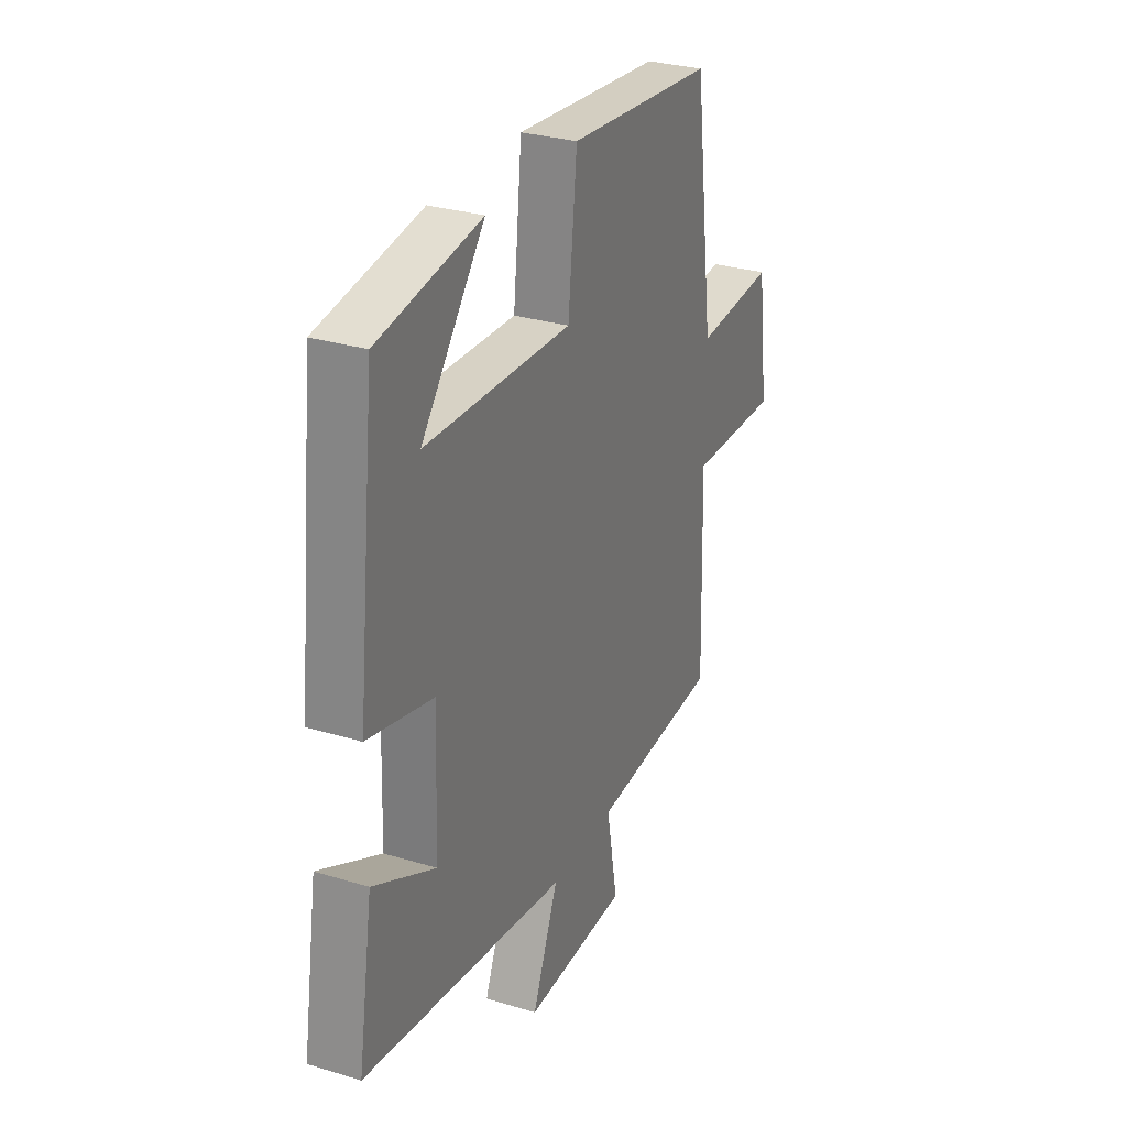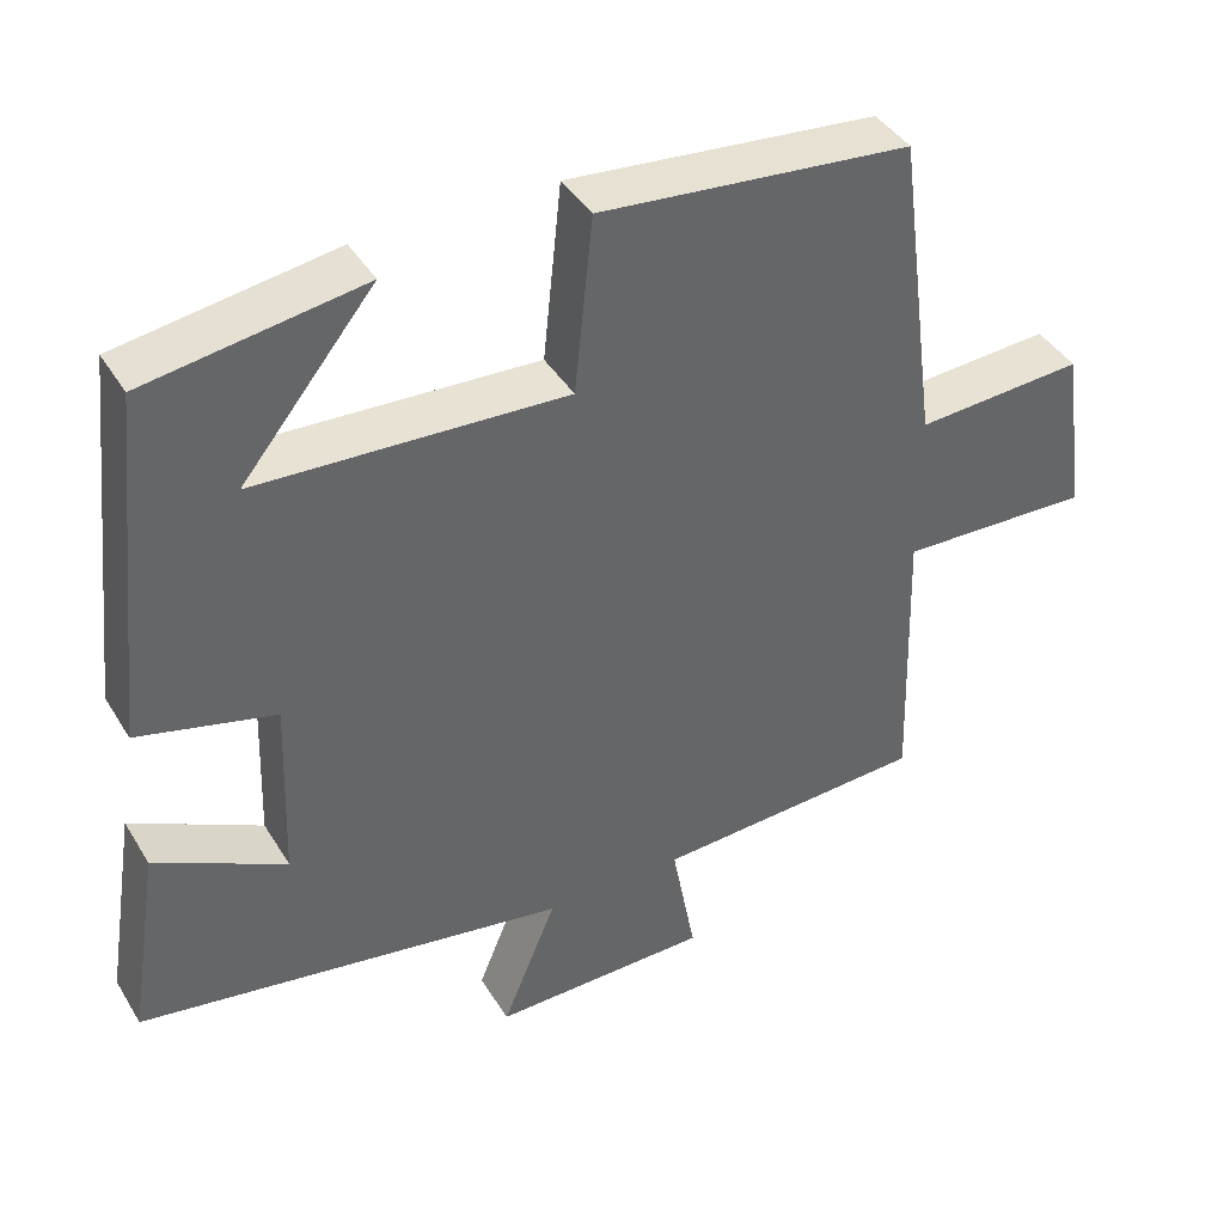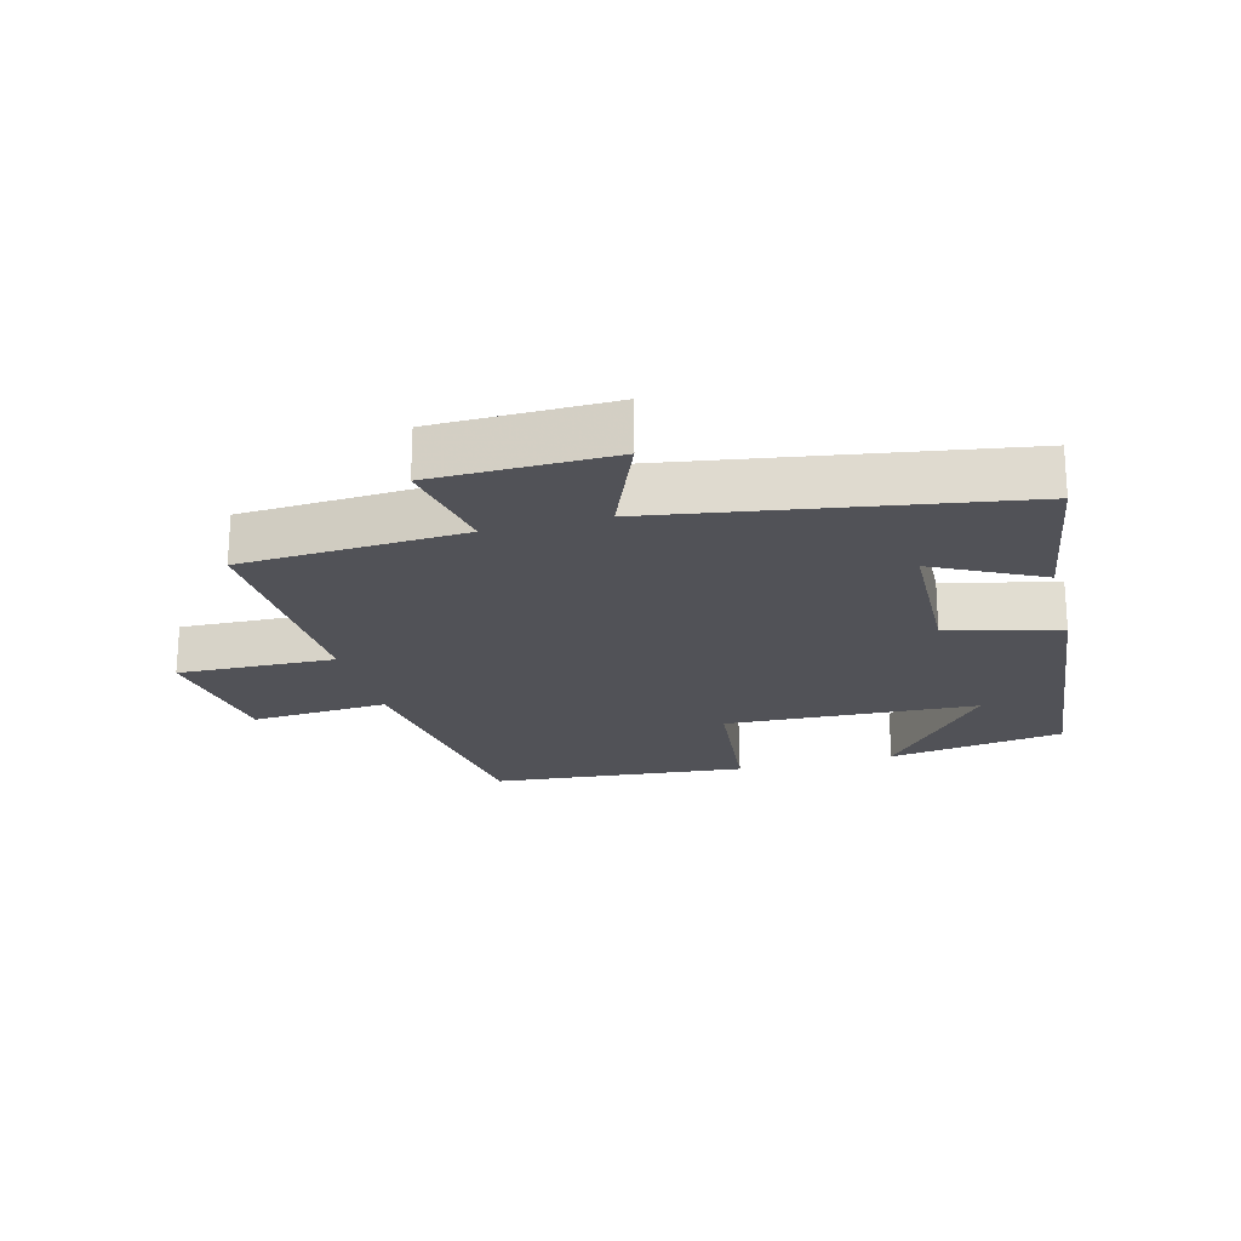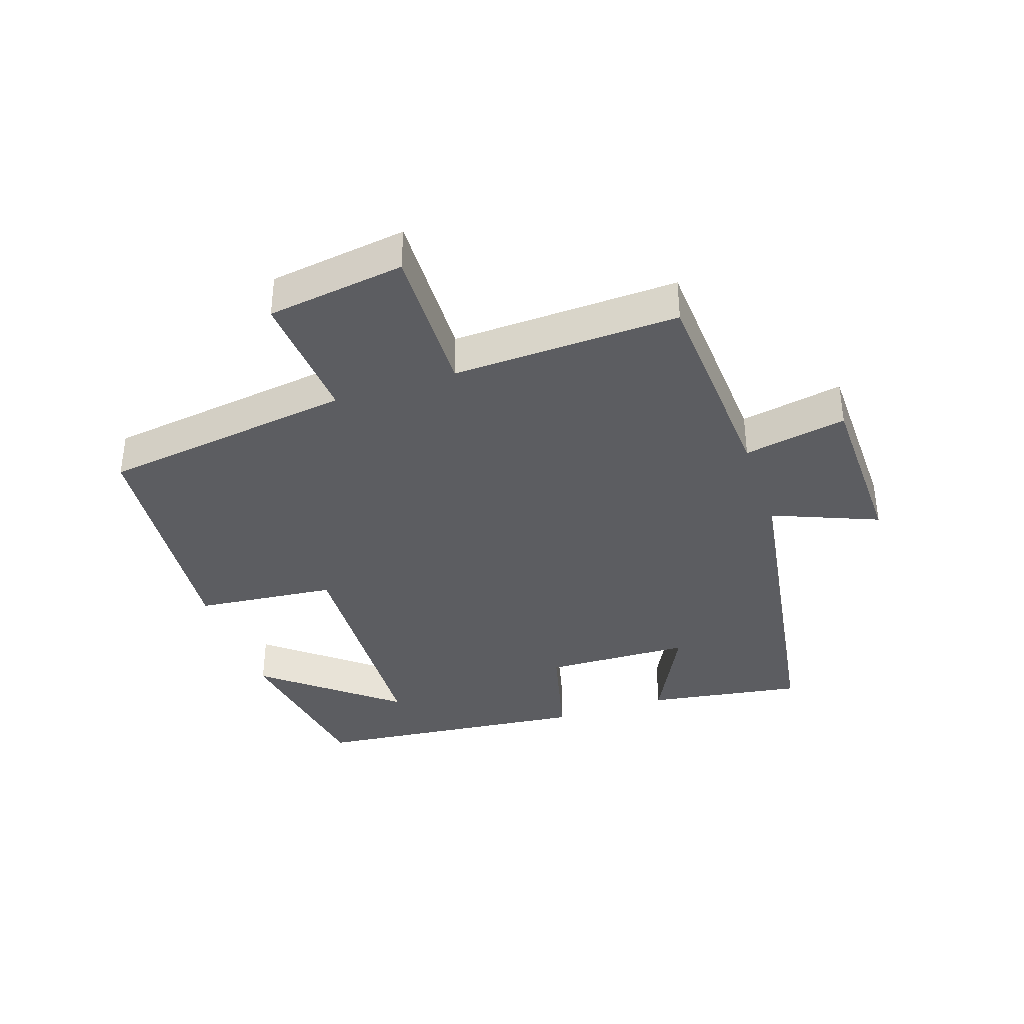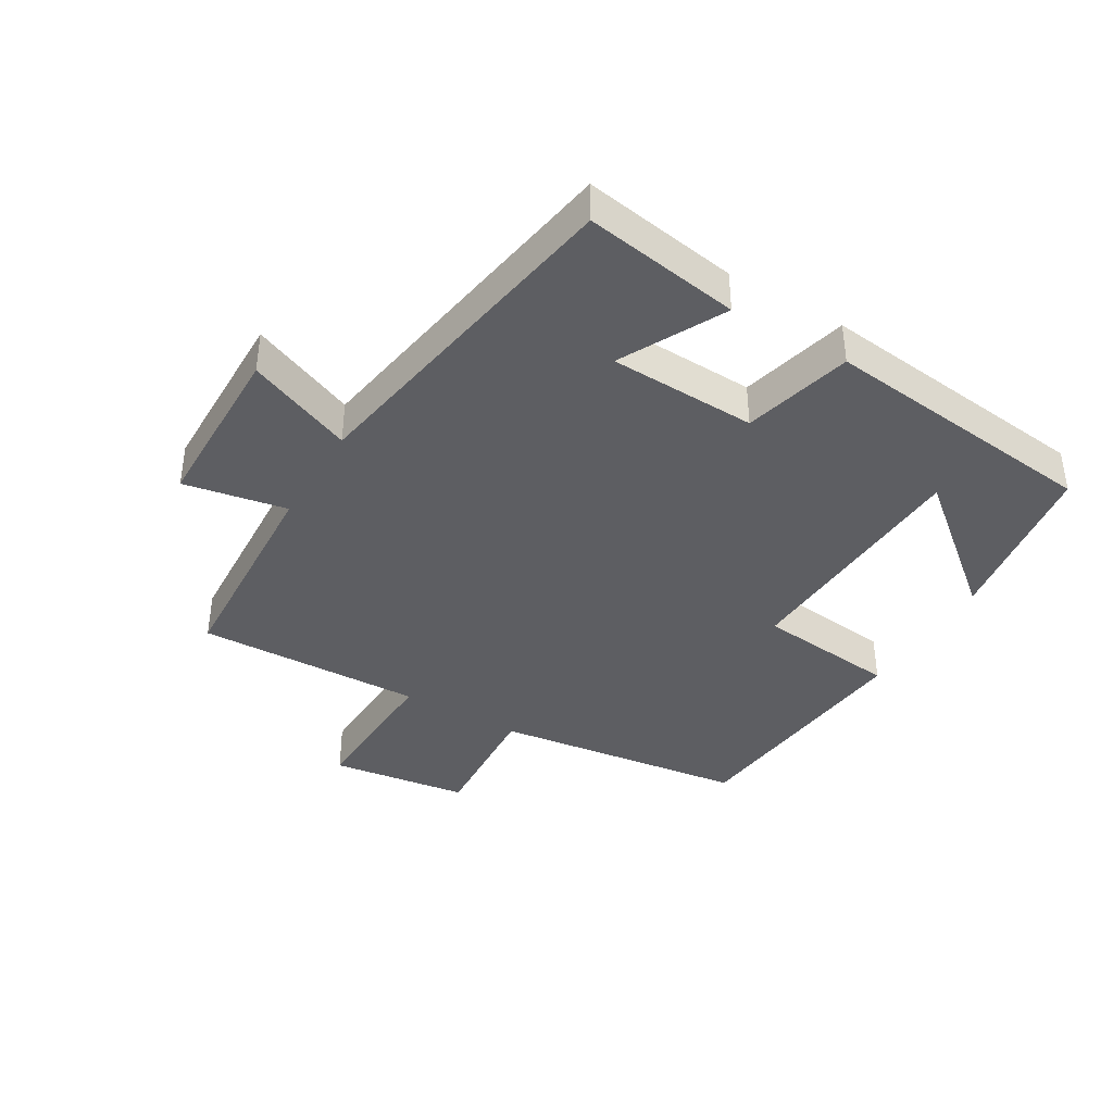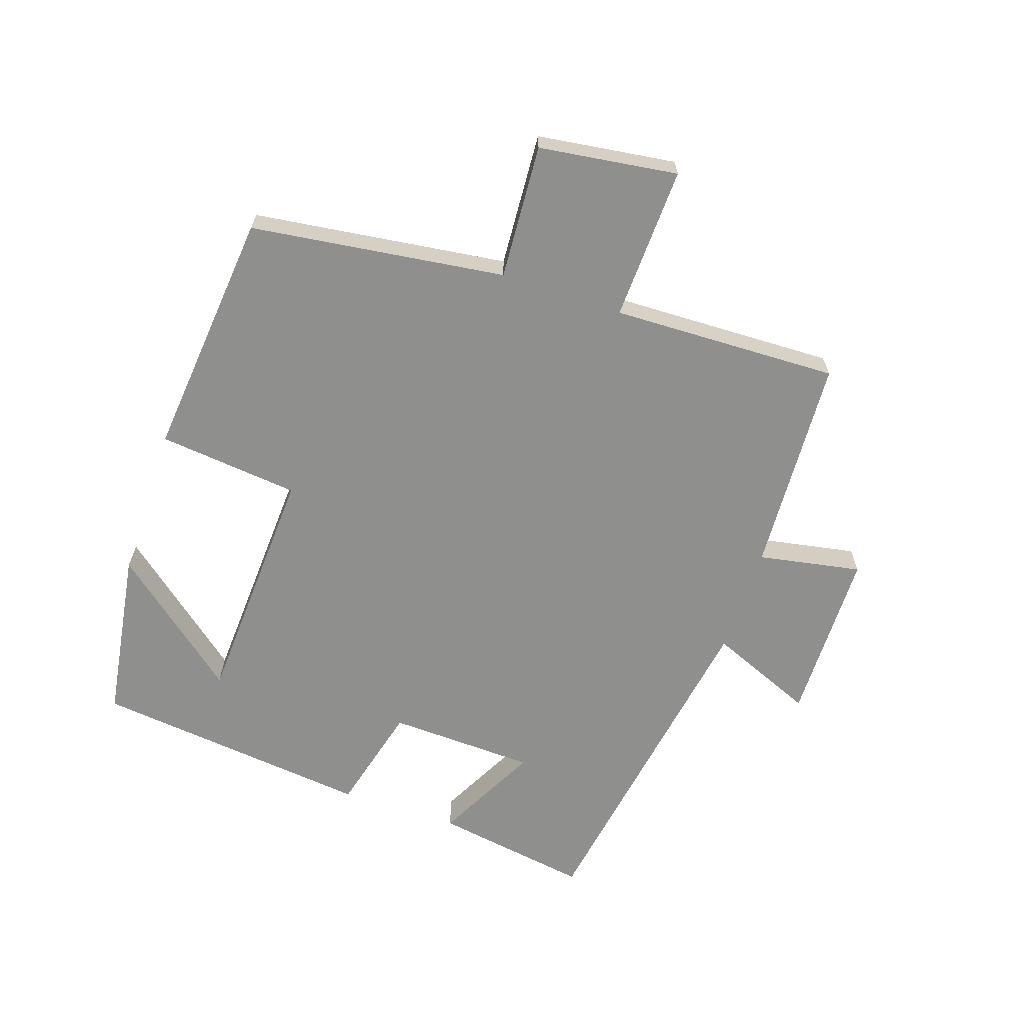
<metadata>
{"format":"obj","ext":"obj","renderer":"f3d","projection":"perspective","resolution":1024,"background":"white","views":[{"elev":29.7,"azim":-66.0,"up":"+Z"},{"elev":41.2,"azim":-28.8,"up":"+Z"},{"elev":-21.6,"azim":-165.1,"up":"+Y"},{"elev":-37.1,"azim":108.8,"up":"+Y"},{"elev":-39.4,"azim":-120.8,"up":"+Y"},{"elev":-65.1,"azim":71.3,"up":"+Y"}]}
</metadata>
<code>
v -0.539 0.07 -0.413
v -0.5 0.07 -0.169
v -0.338 0.07 -0.252
v -0.33 0.07 -0.022
v -0.5 0.07 0.021
v -0.452 0.07 0.458
v -0.183 0.07 0.5
v -0.348 0.07 0.298
v 0.036 0.07 0.28
v 0.059 0.07 0.5
v 0.447 0.07 0.463
v 0.5 0.07 0.067
v 0.71 0.07 0.081
v 0.74 0.07 -0.135
v 0.5 0.07 -0.127
v 0.511 0.07 -0.481
v 0.171 0.07 -0.5
v 0.201 0.07 -0.661
v -0.071 0.07 -0.665
v -0.003 0.07 -0.5
v -0.539 0 -0.413
v -0.5 0 -0.169
v -0.338 0 -0.252
v -0.33 0 -0.022
v -0.5 0 0.021
v -0.452 0 0.458
v -0.183 0 0.5
v -0.348 0 0.298
v 0.036 0 0.28
v 0.059 0 0.5
v 0.447 0 0.463
v 0.5 0 0.067
v 0.71 0 0.081
v 0.74 0 -0.135
v 0.5 0 -0.127
v 0.511 0 -0.481
v 0.171 0 -0.5
v 0.201 0 -0.661
v -0.071 0 -0.665
v -0.003 0 -0.5
f 17 18 19 20
f 15 16 17 20
f 15 20 1
f 12 13 14 15
f 9 10 11 12
f 8 9 12 15
f 6 7 8
f 4 5 6 8
f 4 8 15
f 3 4 15
f 1 2 3
f 1 3 15
f 40 39 38 37
f 40 37 36 35
f 21 40 35
f 35 34 33 32
f 32 31 30 29
f 35 32 29 28
f 28 27 26
f 28 26 25 24
f 35 28 24
f 35 24 23
f 23 22 21
f 35 23 21
f 1 21 22 2
f 2 22 23 3
f 3 23 24 4
f 4 24 25 5
f 5 25 26 6
f 6 26 27 7
f 7 27 28 8
f 8 28 29 9
f 9 29 30 10
f 10 30 31 11
f 11 31 32 12
f 12 32 33 13
f 13 33 34 14
f 14 34 35 15
f 15 35 36 16
f 16 36 37 17
f 17 37 38 18
f 18 38 39 19
f 19 39 40 20
f 20 40 21 1

</code>
